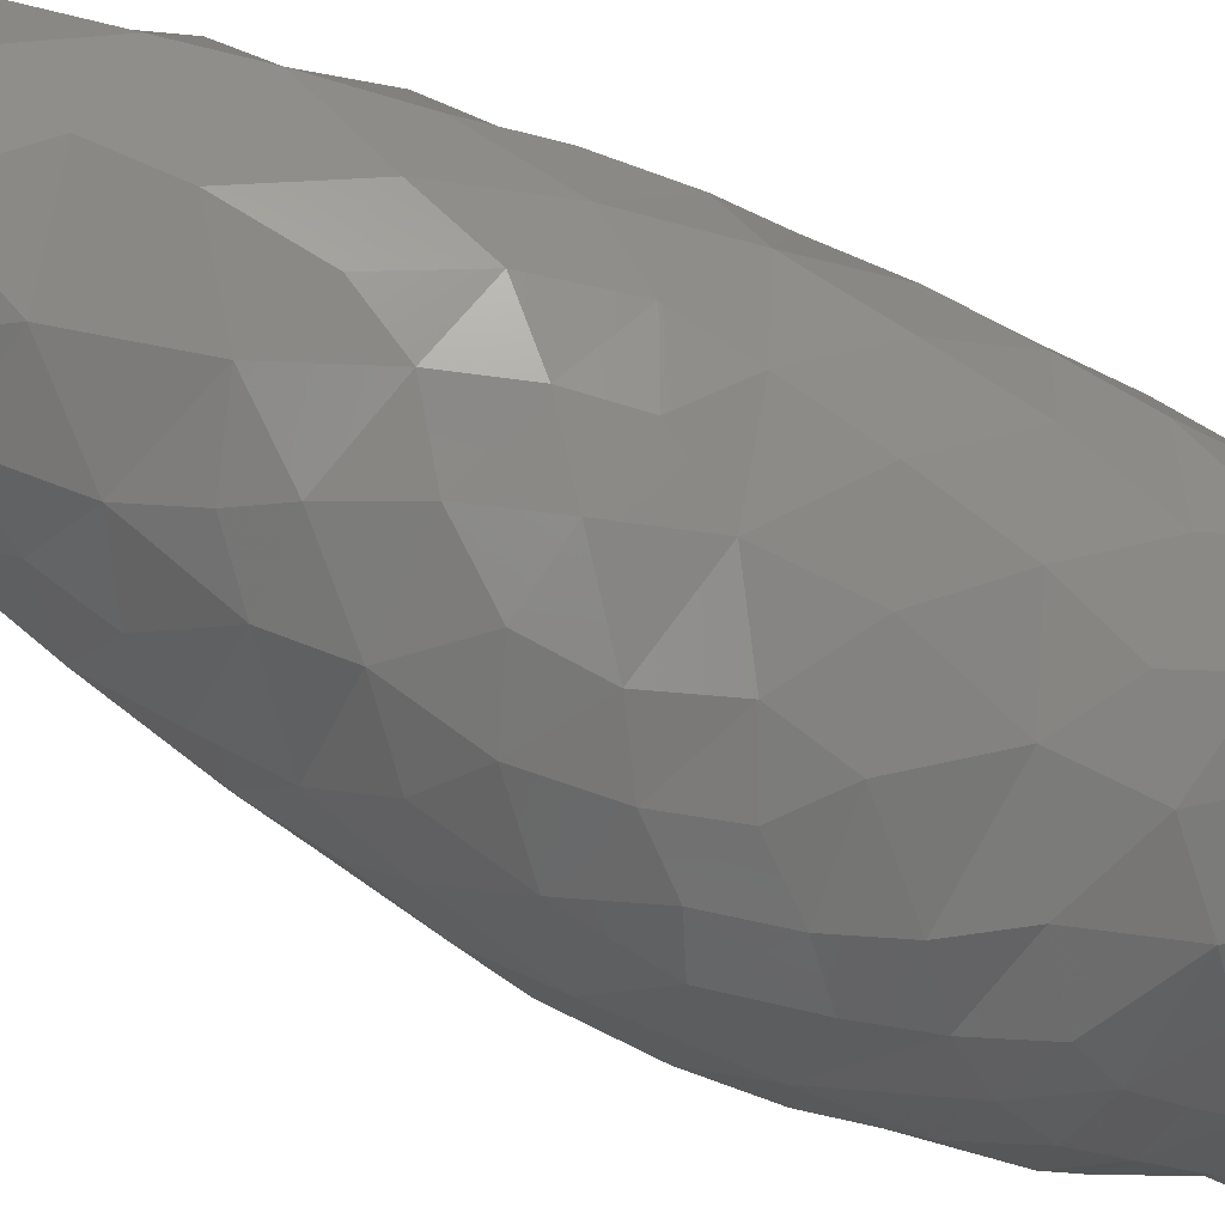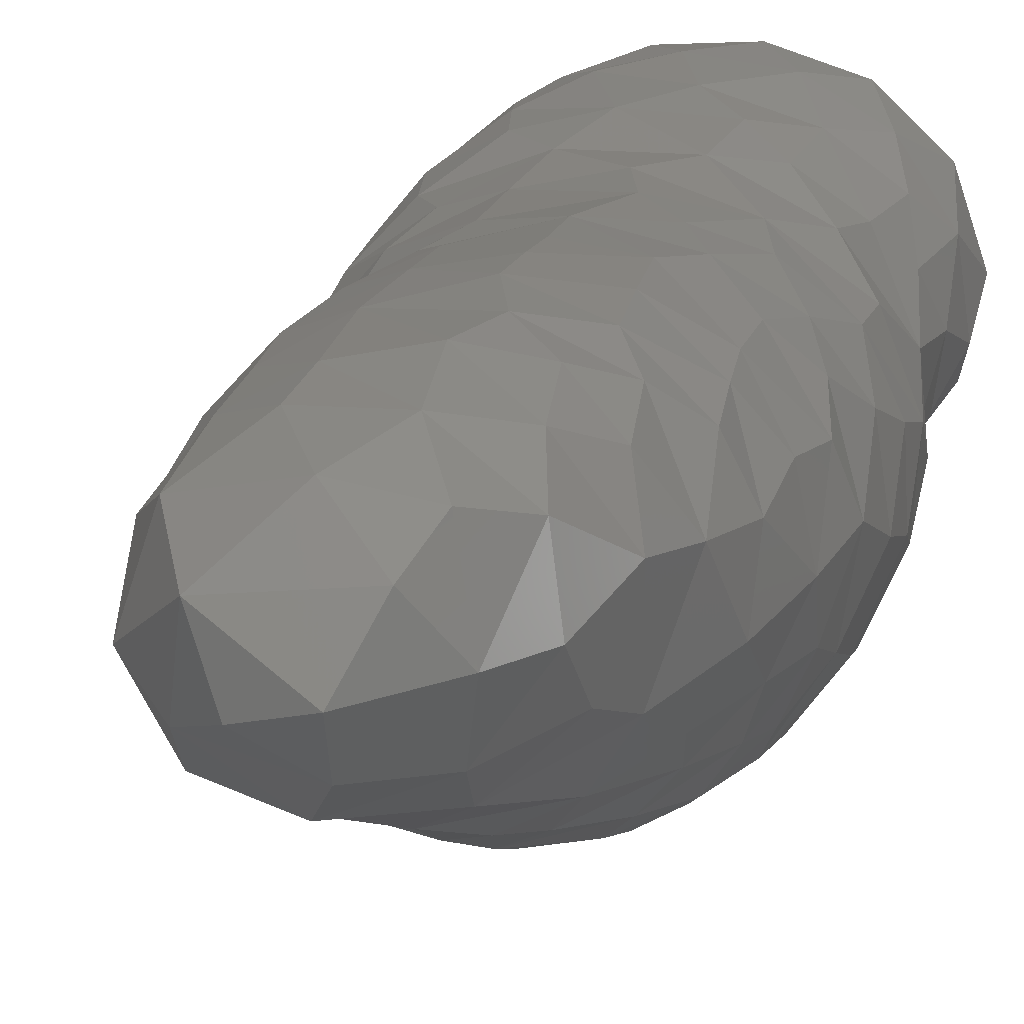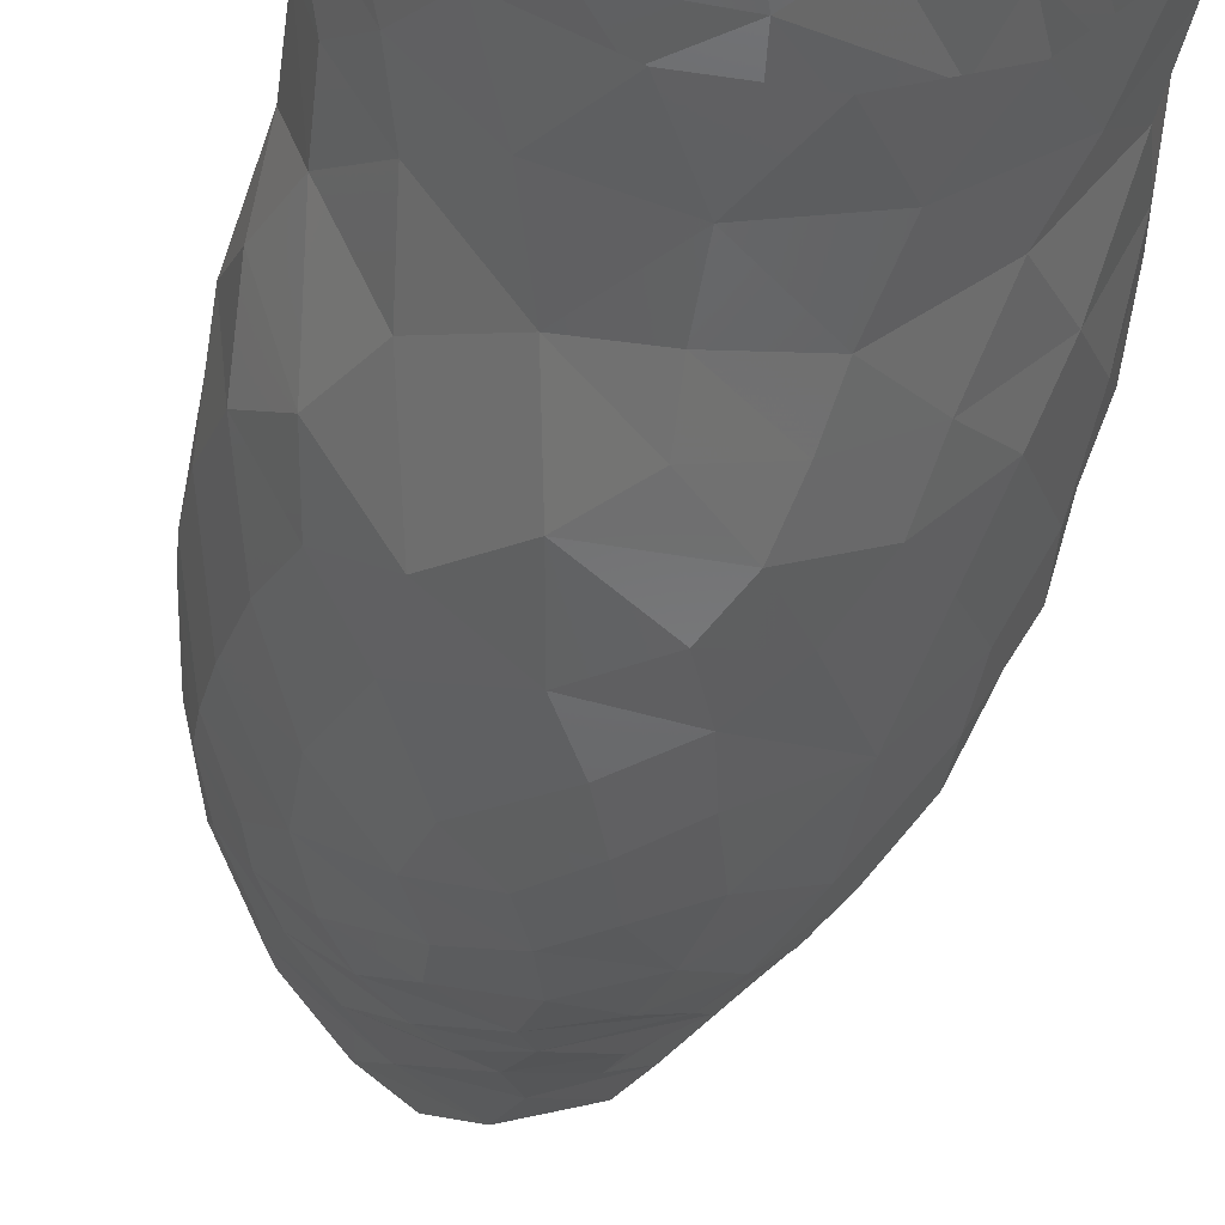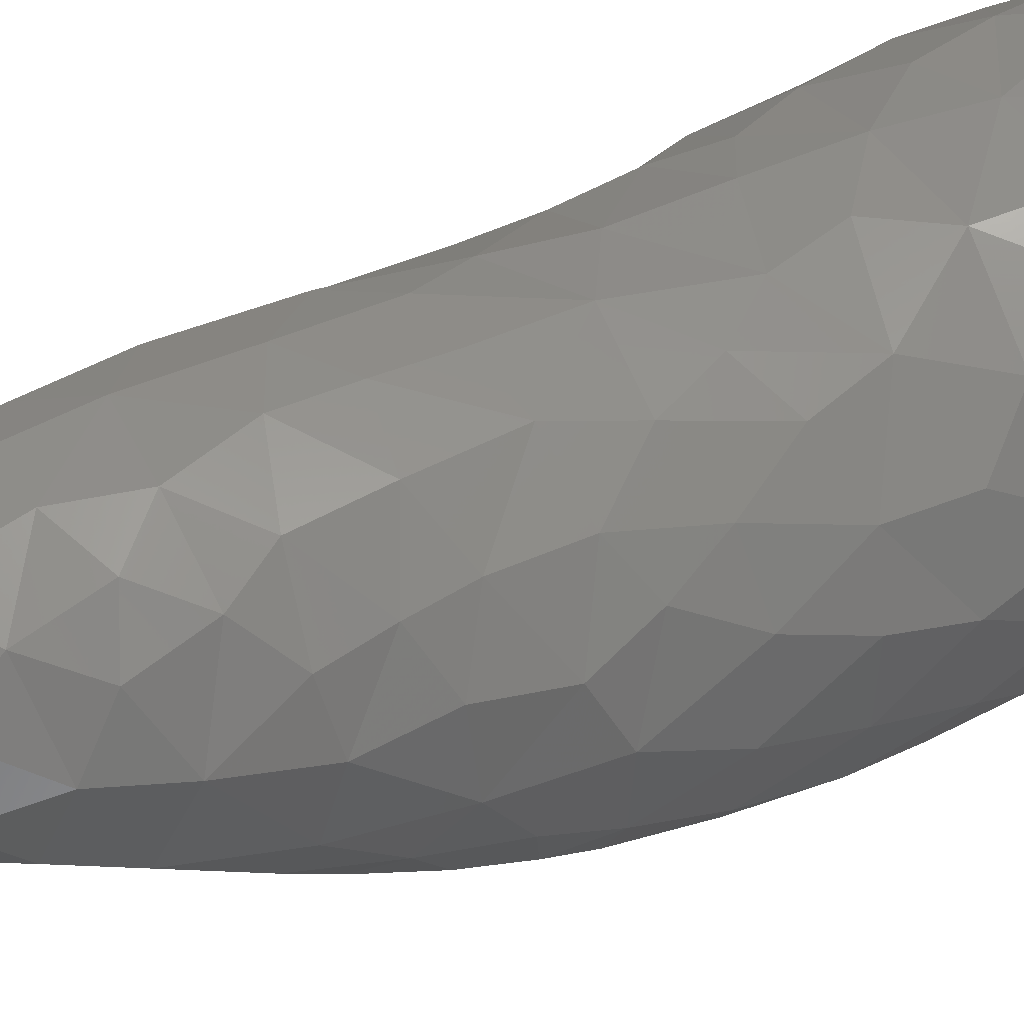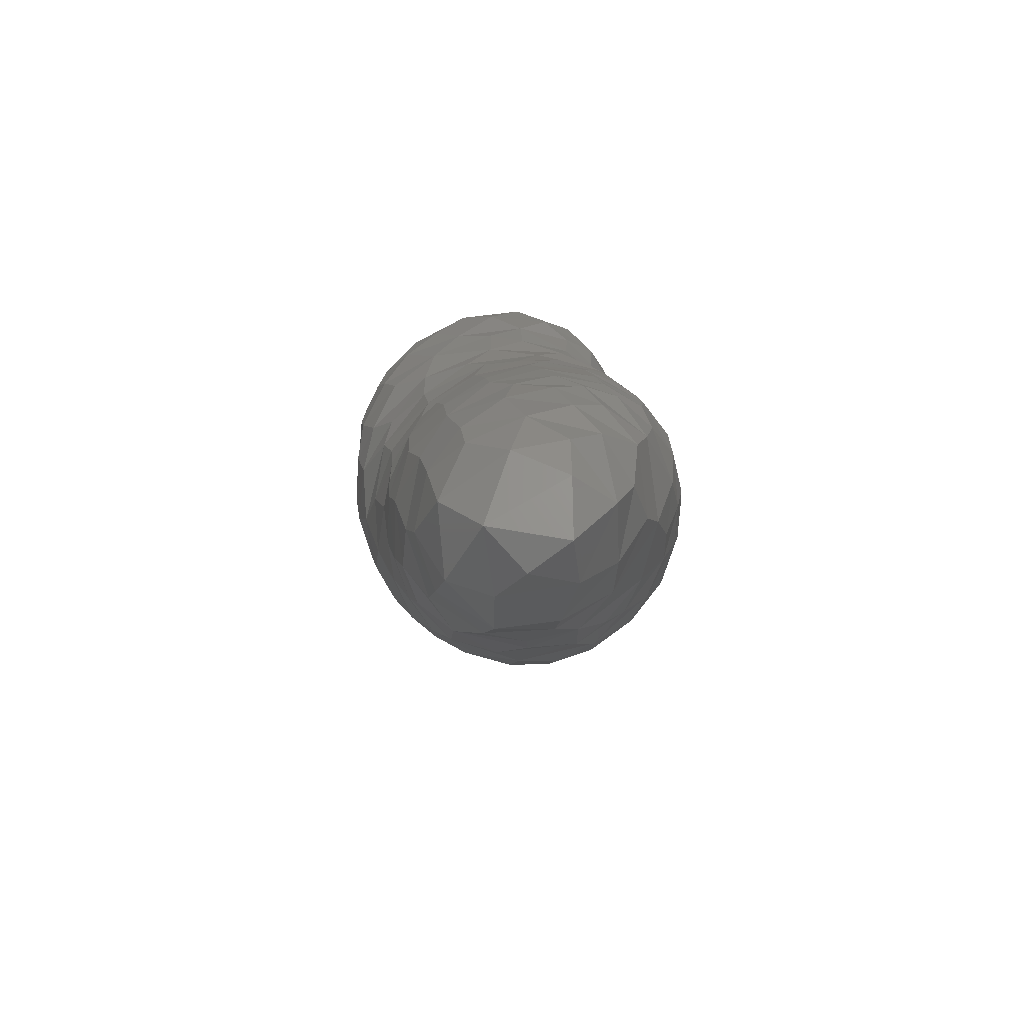
<metadata>
{"format":"stl","ext":"stl","renderer":"f3d","projection":"perspective","resolution":1024,"background":"white","views":[{"elev":-53.5,"azim":-113.4,"up":"+Y"},{"elev":14.8,"azim":-161.5,"up":"+Y"},{"elev":-36.6,"azim":-5.0,"up":"+Y"},{"elev":44.6,"azim":-111.5,"up":"+Y"},{"elev":-79.2,"azim":-156.8,"up":"+Z"}]}
</metadata>
<code>
# stl→obj: 236 verts, 456 faces
v -4.254 1.092 -12.88
v -3.412 -1.313 -11.11
v -5.019 0.9774 -10.51
v -1.123 -7.449 10.37
v -3.734 -6.368 8.952
v -0.3027 -7.857 8.498
v -2.423 0.9647 -15.4
v -3.208 2.867 -14.14
v 0.2828 2.589 -14.94
v -3.386 -6.35 11.69
v -1.94 -0.8739 -13.77
v -3.157 -3.583 21.83
v -2.298 -4.199 19.01
v -0.5943 -4.946 21.83
v 2.556 5.243 9.025
v 5.137 3.891 8.033
v 2.237 5.119 5.862
v -5.448 2.782 11.04
v -5.651 2.827 8.58
v -6.604 0.262 10.62
v -1.69 -5.141 16.22
v 0.6317 -5.171 18.89
v -3.774 -3.617 -5.331
v -2.676 -2.884 -8.539
v -0.7288 -4.241 -6.42
v -5.766 1.19 13.91
v -4.067 4.123 12.58
v 1.654 3.635 -12.57
v 2.566 0.8796 -12.66
v -5.783 -4.382 8.22
v -6.861 -1.682 8.147
v -6.326 -3.661 5.394
v 4.176 -6.584 4.055
v 4.372 -6.815 8.117
v 2.252 -7.73 5.302
v 7.324 -3.333 7.766
v 7.989 -0.9534 9.056
v 7.134 -3.822 10.53
v -2.596 -7.291 6.347
v 2.56 4.949 3.19
v 4.631 3.233 0.6119
v 2.994 4.761 -0.1652
v 6.008 -5.289 6.696
v 1.262 -3.707 -7.155
v 2.482 -2.276 -9.121
v 3.96 -2.559 -5.541
v 4.644 3.788 5.619
v -6.71 0.7884 8.324
v 1.038 -0.1391 -13.78
v -5.632 0.9041 17.33
v -5.215 -1.758 15.69
v 0.4678 -5.556 16.5
v 1.906 4.332 -9.506
v 3.183 2.538 -10.14
v 0.1889 5.621 10.5
v -0.6726 5.488 8.249
v -3.059 4.749 9.986
v -6.198 1.705 -5.707
v -5.733 1.956 -8.059
v -5.309 -1.421 -6.655
v -4.999 -0.6874 -8.822
v 7.22 1.123 7.152
v 7.594 -1.061 6.431
v 6.811 0.1248 3.872
v 1.824 6.271 14.68
v 2.457 5.69 11.98
v -0.9825 5.636 12.58
v 0.02752 4.988 -10.97
v -1.531 4.423 -13.33
v 0.7538 5.497 -5.158
v 2.217 4.61 -6.827
v 0.1376 5.306 -8.866
v 3.985 -0.4063 -7.953
v 4.748 0.6911 -5.575
v -1.387 -6.827 13.48
v -3.813 -4.312 14.95
v -6.158 -1.212 13.25
v -5.18 -4.179 12.8
v -2.19 5.189 6.7
v -3.903 4.415 7.729
v -7.101 -1.01 5.488
v 0.9726 5.589 -1.795
v 2.87 4.612 -3.89
v -1.105 6.025 15.42
v -6.307 -2.634 10.9
v 8.082 -1.332 11.12
v 1.773 -1.751 -11.43
v -0.6284 -2.42 -11.48
v 4.559 3.553 3.358
v 0.5857 -7.907 4.493
v 1.698 -7.409 2.424
v 6.183 2.1 5.295
v 3.395 6.579 18
v 4.835 5.854 16.06
v -0.4635 0.4287 -15
v -1.769 5.516 -7.357
v 6.751 2.976 9.775
v -2.555 -5.008 -3.582
v -4.926 -3.78 -2.608
v -0.2447 5.569 4.688
v 3.336 0.1975 -10.36
v 3.717 2.392 -7.986
v 1.525 -4.439 -5.237
v 0.4835 6.514 17.09
v 8.209 -0.337 13.34
v 7.855 2.189 14.92
v 7.851 -1.328 15.59
v -1.167 5.79 -2.605
v 4.158 5.742 13.77
v 5.758 4.42 11.95
v 0.9683 -7.581 11.85
v -4.278 3.877 14.94
v -0.245 -5.481 -3.579
v 2.925 -4.532 -3.574
v 2.435 -5.694 -1.668
v 8.071 0.5679 17.22
v 0.1915 -8.024 6.586
v -0.7211 5.699 1.721
v 1.455 5.439 1.354
v -0.9568 5.786 -0.423
v 5.563 2.016 2.442
v 6.242 -0.8307 0.8806
v 3.117 -6.314 0.6865
v 6.429 -3.049 2.408
v 1.565 -7.697 9.85
v 2.977 -7.203 11.43
v -4.284 -2.539 19.7
v -7.136 0.009629 2.821
v -6.672 1.897 1.876
v -6.972 -0.3282 -0.3728
v -6.447 -0.8047 -3.568
v 5.18 -6.005 11.45
v 4.882 -5.349 2.058
v -6.071 2.743 3.835
v -4.934 4.034 2.871
v -3.291 4.941 4.716
v -5.216 3.566 5.628
v -5.151 3.966 0.3778
v 5.649 0.9258 -0.4357
v 7.201 -2.454 5.01
v 7.945 1.538 11.92
v 1.928 -7.124 13.36
v 0.3751 -6.416 14.84
v -0.0908 -3.234 -9.01
v -4.995 -5.027 10.56
v 6.074 -4.617 4.08
v -1.313 -7.718 5.001
v -6.706 -2.171 0.8969
v -4.811 -5.713 5.885
v 6.497 4.487 14.54
v 4.542 3.05 -2.308
v -5.753 3.286 -3.312
v -4.679 4.386 -4.661
v 7.183 3.244 12.8
v -6.593 1.623 5.976
v 4.557 4.572 9.894
v -2.509 5.249 14.28
v -5.097 3.694 -6.873
v -2.767 5.272 2.385
v 3.605 -4.954 19.25
v 2.926 -5.512 16.56
v -0.7341 -6.239 -1.712
v -0.4236 -7.107 0.7678
v -2.494 -6.402 0.04324
v -5.155 -1.28 18.07
v -2.572 5.623 17.16
v -1.353 6.572 19.56
v -3.889 -3.151 17.64
v -4.669 3.234 -10.36
v -5.168 2.58 16.18
v -1.734 -4.81 -4.779
v 1.688 6.901 19.79
v 1.814 -7.875 7.858
v 7.85 -0.9768 19.77
v 8.006 1.886 19.88
v -6.521 2.093 -0.5206
v 6.152 -5.223 9.068
v -3.63 -5.266 -1.593
v -2.164 5.607 -5.047
v -6.604 -2.871 2.907
v -4.949 -5.379 3.044
v 4.625 -5.497 15.17
v 5.462 -4.128 17.44
v -6.555 1.488 -2.954
v 7.469 3.228 21.83
v 6.754 4.565 19.23
v 5.675 5.503 21.83
v 5.235 0.7209 -3.323
v 4.041 3.139 -4.995
v 6.308 -3.418 19.44
v 5.041 -4.359 21.83
v 2.286 -5.248 21.83
v 5.08 -1.294 -3.644
v -3.59 3.795 -12.31
v -5.444 3.702 -1.426
v 4.897 6.063 20.11
v -4.525 4.058 17.79
v -4.084 4.411 -8.732
v -2.37 4.944 -10.42
v 3.046 6.727 21.83
v -3.739 5.058 -3.17
v 5.92 -5.045 13.85
v 5.463 -3.336 -0.2742
v -4.376 -5.474 0.5531
v -2.472 -6.929 2.091
v 1.208 -6.7 -0.2261
v -4.747 4.169 21.83
v -5.44 2.882 19.26
v -5.657 1.442 21.83
v -3.616 5.02 -6.348
v 7.432 -1.707 17.79
v -6.299 -2.191 -1.632
v -3.799 5.233 19.39
v 6.624 -3.808 15.4
v 7.481 -2.986 13.31
v 0.1479 6.941 21.83
v 5.608 -1.36 -1.605
v 4.625 -3.577 -2.232
v -3.301 5.233 -0.6062
v -5.409 -2.566 -4.117
v -2.621 6.115 21.83
v -5.793 -4.055 1.321
v 7.924 0.8851 9.985
v -5.659 0.0417 19.95
v 4.101 -5.084 -0.3526
v 7.122 -2.355 21.83
v -3.142 -6.935 4.197
v -5.001 -1.353 21.83
v 8.011 0.3902 21.83
v 6.827 4.412 16.89
v 7.75 2.852 18.19
v -5.547 -3.871 -0.5062
v 5.42 5.695 18.07
v -0.7882 -7.583 3.069
v 4.111 -6.422 13.27
v 2.506 -6.286 14.98
f 1 2 3
f 4 5 6
f 7 8 9
f 10 5 4
f 1 11 2
f 12 13 14
f 15 16 17
f 18 19 20
f 13 21 22
f 23 24 25
f 26 27 18
f 28 29 9
f 30 31 32
f 33 34 35
f 36 37 38
f 5 39 6
f 40 41 42
f 33 43 34
f 44 45 46
f 16 47 17
f 20 19 48
f 29 49 9
f 50 26 51
f 22 21 52
f 28 53 54
f 55 56 57
f 58 59 60
f 60 59 61
f 62 63 64
f 65 66 67
f 68 53 28
f 9 8 69
f 70 71 72
f 73 74 46
f 48 31 20
f 23 60 24
f 75 76 10
f 51 77 78
f 57 79 80
f 32 31 81
f 28 9 69
f 76 78 10
f 70 82 83
f 65 67 84
f 20 31 85
f 56 79 57
f 38 37 86
f 87 88 49
f 40 89 41
f 46 45 73
f 90 91 35
f 62 92 16
f 15 17 56
f 93 94 65
f 9 95 7
f 96 70 72
f 76 51 78
f 16 97 62
f 98 99 23
f 17 100 56
f 73 101 102
f 73 102 74
f 64 92 62
f 44 46 103
f 88 11 49
f 85 31 30
f 104 93 65
f 75 10 4
f 105 106 107
f 91 33 35
f 70 108 82
f 66 109 110
f 111 75 4
f 47 40 17
f 13 22 14
f 112 27 26
f 113 114 115
f 107 106 116
f 57 27 67
f 6 39 117
f 118 119 120
f 60 61 24
f 20 26 18
f 103 114 113
f 121 64 122
f 91 123 33
f 68 28 69
f 54 53 102
f 122 64 124
f 15 56 55
f 66 55 67
f 125 34 126
f 12 127 13
f 128 129 130
f 60 131 58
f 126 34 132
f 33 123 133
f 134 135 129
f 136 137 80
f 129 135 138
f 122 139 121
f 140 36 43
f 105 141 106
f 102 101 54
f 142 143 75
f 88 144 24
f 142 75 111
f 24 2 88
f 30 145 85
f 47 89 40
f 100 119 118
f 40 119 100
f 146 140 43
f 117 39 147
f 130 148 128
f 64 63 140
f 124 64 140
f 55 57 67
f 100 79 56
f 149 5 30
f 110 109 150
f 83 82 42
f 120 119 82
f 42 151 83
f 58 152 153
f 73 45 101
f 141 154 106
f 19 137 155
f 48 19 155
f 110 156 66
f 87 144 88
f 27 157 67
f 153 158 58
f 42 119 40
f 80 79 136
f 118 159 100
f 160 22 161
f 3 2 61
f 136 135 137
f 29 101 87
f 29 87 49
f 162 163 164
f 75 21 76
f 51 165 50
f 104 166 167
f 101 45 87
f 40 100 17
f 76 168 51
f 169 1 3
f 149 30 32
f 28 54 29
f 26 170 112
f 87 45 144
f 155 134 128
f 81 31 48
f 98 23 171
f 102 53 71
f 172 104 167
f 80 19 57
f 173 34 125
f 22 52 161
f 174 116 175
f 138 176 129
f 2 11 88
f 46 114 103
f 38 177 36
f 24 144 25
f 76 21 168
f 178 98 162
f 96 179 70
f 94 109 65
f 16 92 47
f 100 159 136
f 32 180 181
f 161 182 183
f 70 83 71
f 48 155 81
f 131 130 184
f 57 19 18
f 178 99 98
f 178 162 164
f 16 156 97
f 185 186 187
f 1 7 11
f 171 23 25
f 71 53 72
f 151 188 189
f 83 189 71
f 110 154 97
f 160 190 191
f 160 161 183
f 50 170 26
f 171 25 113
f 192 160 191
f 74 193 46
f 42 41 151
f 169 194 1
f 18 27 57
f 184 176 195
f 172 196 93
f 195 176 138
f 81 128 180
f 112 197 166
f 32 81 180
f 97 154 141
f 198 96 199
f 200 196 172
f 33 146 43
f 153 201 179
f 130 176 184
f 38 202 132
f 192 22 160
f 81 155 128
f 149 39 5
f 139 41 121
f 166 157 112
f 75 143 21
f 35 34 173
f 203 122 124
f 181 204 205
f 149 32 181
f 162 206 163
f 207 208 209
f 113 115 162
f 137 135 134
f 185 175 186
f 104 84 166
f 77 85 78
f 179 210 153
f 34 177 132
f 54 101 29
f 104 65 84
f 113 25 103
f 183 211 190
f 151 139 188
f 131 212 130
f 166 213 167
f 214 215 107
f 214 211 183
f 10 145 5
f 151 41 139
f 198 169 59
f 11 95 49
f 33 133 146
f 195 152 184
f 172 167 216
f 78 145 10
f 203 217 122
f 133 203 124
f 68 69 199
f 160 183 190
f 136 79 100
f 218 114 46
f 36 177 43
f 51 26 77
f 61 2 24
f 166 197 213
f 172 93 104
f 207 213 208
f 188 74 189
f 159 120 219
f 215 202 38
f 153 152 201
f 214 107 211
f 70 179 108
f 134 129 128
f 82 119 42
f 129 176 130
f 184 152 58
f 201 152 195
f 60 220 131
f 59 158 198
f 216 167 221
f 180 222 181
f 97 223 62
f 213 197 208
f 97 156 110
f 66 15 55
f 46 193 218
f 21 143 52
f 188 139 217
f 96 72 199
f 5 145 30
f 208 224 209
f 218 225 115
f 43 177 34
f 168 165 51
f 15 156 16
f 215 86 105
f 198 210 96
f 131 184 58
f 189 102 71
f 191 190 226
f 14 22 192
f 124 140 146
f 115 114 218
f 174 211 116
f 127 168 13
f 227 181 205
f 226 190 174
f 86 141 105
f 1 194 8
f 67 157 84
f 128 148 180
f 150 109 94
f 215 38 86
f 215 105 107
f 208 50 224
f 138 159 219
f 190 211 174
f 224 127 228
f 133 124 146
f 66 156 15
f 227 39 149
f 226 174 229
f 121 89 92
f 208 170 50
f 106 230 231
f 200 172 216
f 49 95 9
f 121 92 64
f 227 149 181
f 228 127 12
f 197 170 208
f 59 169 3
f 85 145 78
f 164 163 205
f 41 89 121
f 106 231 116
f 147 39 227
f 219 120 108
f 83 151 189
f 84 157 166
f 214 202 215
f 116 231 175
f 174 175 229
f 175 231 186
f 96 210 179
f 229 175 185
f 1 8 7
f 140 63 36
f 7 95 11
f 168 21 13
f 65 109 66
f 209 224 228
f 131 220 212
f 62 223 37
f 186 196 187
f 188 193 74
f 138 219 195
f 86 223 141
f 219 201 195
f 155 137 134
f 224 165 127
f 108 201 219
f 158 210 198
f 115 206 162
f 212 220 99
f 118 120 159
f 150 154 110
f 187 196 200
f 99 220 23
f 167 213 221
f 59 3 61
f 72 53 68
f 221 213 207
f 198 199 169
f 91 206 123
f 23 220 60
f 112 170 197
f 69 194 199
f 108 120 82
f 232 222 148
f 92 89 47
f 133 225 203
f 182 214 183
f 77 26 20
f 94 233 230
f 123 206 115
f 106 150 230
f 217 139 122
f 232 148 212
f 203 218 217
f 205 163 234
f 234 91 90
f 199 194 169
f 77 20 85
f 80 137 19
f 132 177 38
f 204 164 205
f 36 63 37
f 230 150 94
f 234 163 91
f 163 206 91
f 115 225 123
f 211 107 116
f 132 202 235
f 72 68 199
f 227 205 234
f 204 232 178
f 8 194 69
f 161 236 182
f 58 158 59
f 138 135 159
f 25 144 44
f 93 233 94
f 74 102 189
f 212 148 130
f 218 193 217
f 232 99 178
f 147 227 234
f 217 193 188
f 50 165 224
f 203 225 218
f 181 222 204
f 179 201 108
f 182 202 214
f 126 132 235
f 161 52 236
f 37 63 62
f 204 222 232
f 144 45 44
f 196 233 93
f 232 212 99
f 230 233 186
f 204 178 164
f 52 143 236
f 37 223 86
f 231 230 186
f 236 235 182
f 142 126 235
f 106 154 150
f 25 44 103
f 123 225 133
f 236 142 235
f 186 233 196
f 112 157 27
f 127 165 168
f 235 202 182
f 236 143 142
f 141 223 97
f 147 234 90
f 117 147 90
f 111 125 126
f 159 135 136
f 148 222 180
f 4 6 125
f 117 35 173
f 142 111 126
f 117 90 35
f 6 117 173
f 6 173 125
f 111 4 125
f 153 210 158
f 98 113 162
f 98 171 113

</code>
